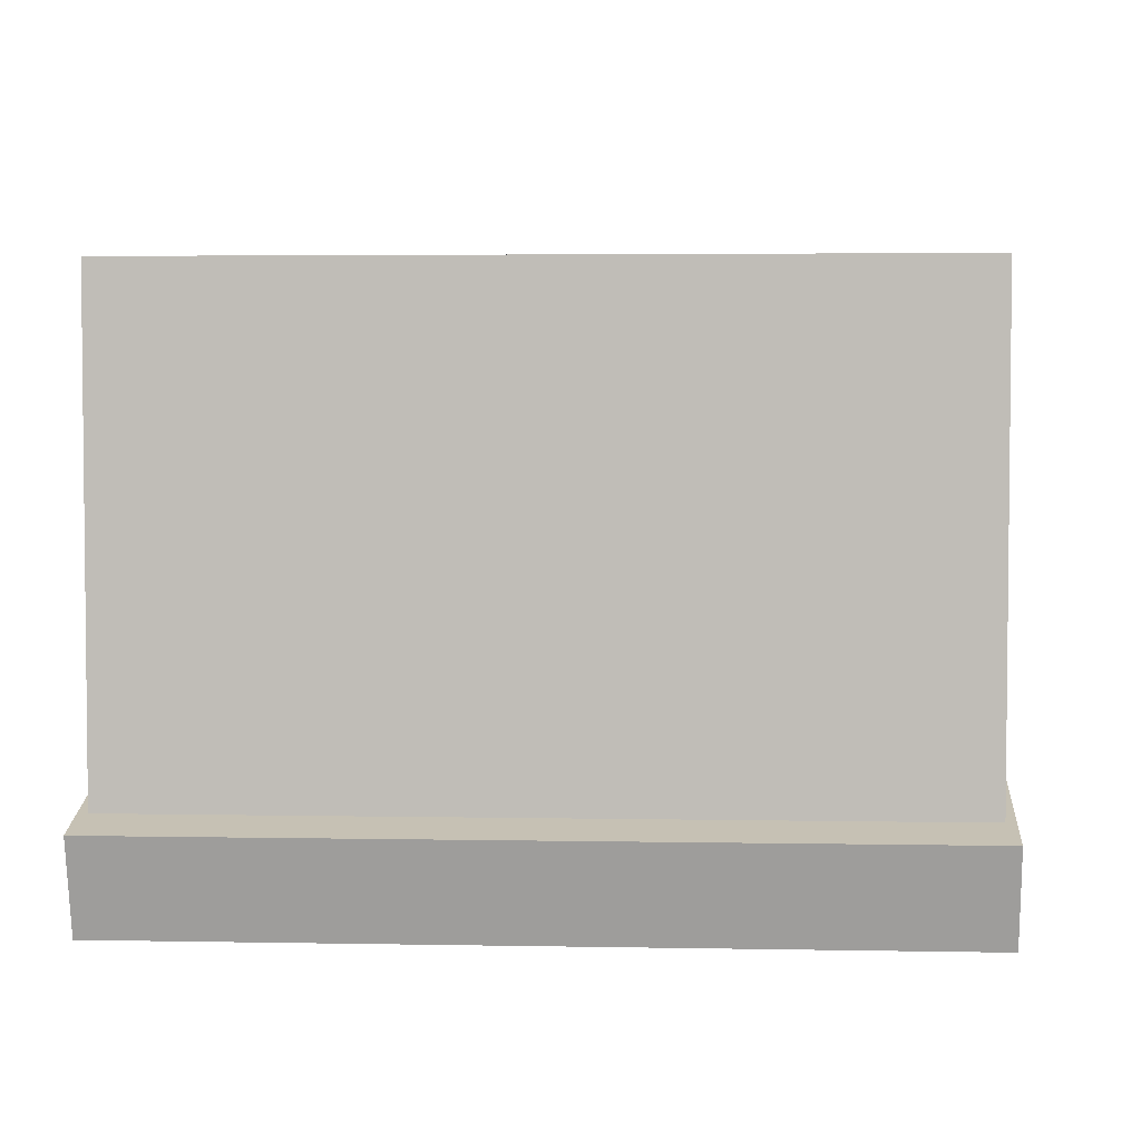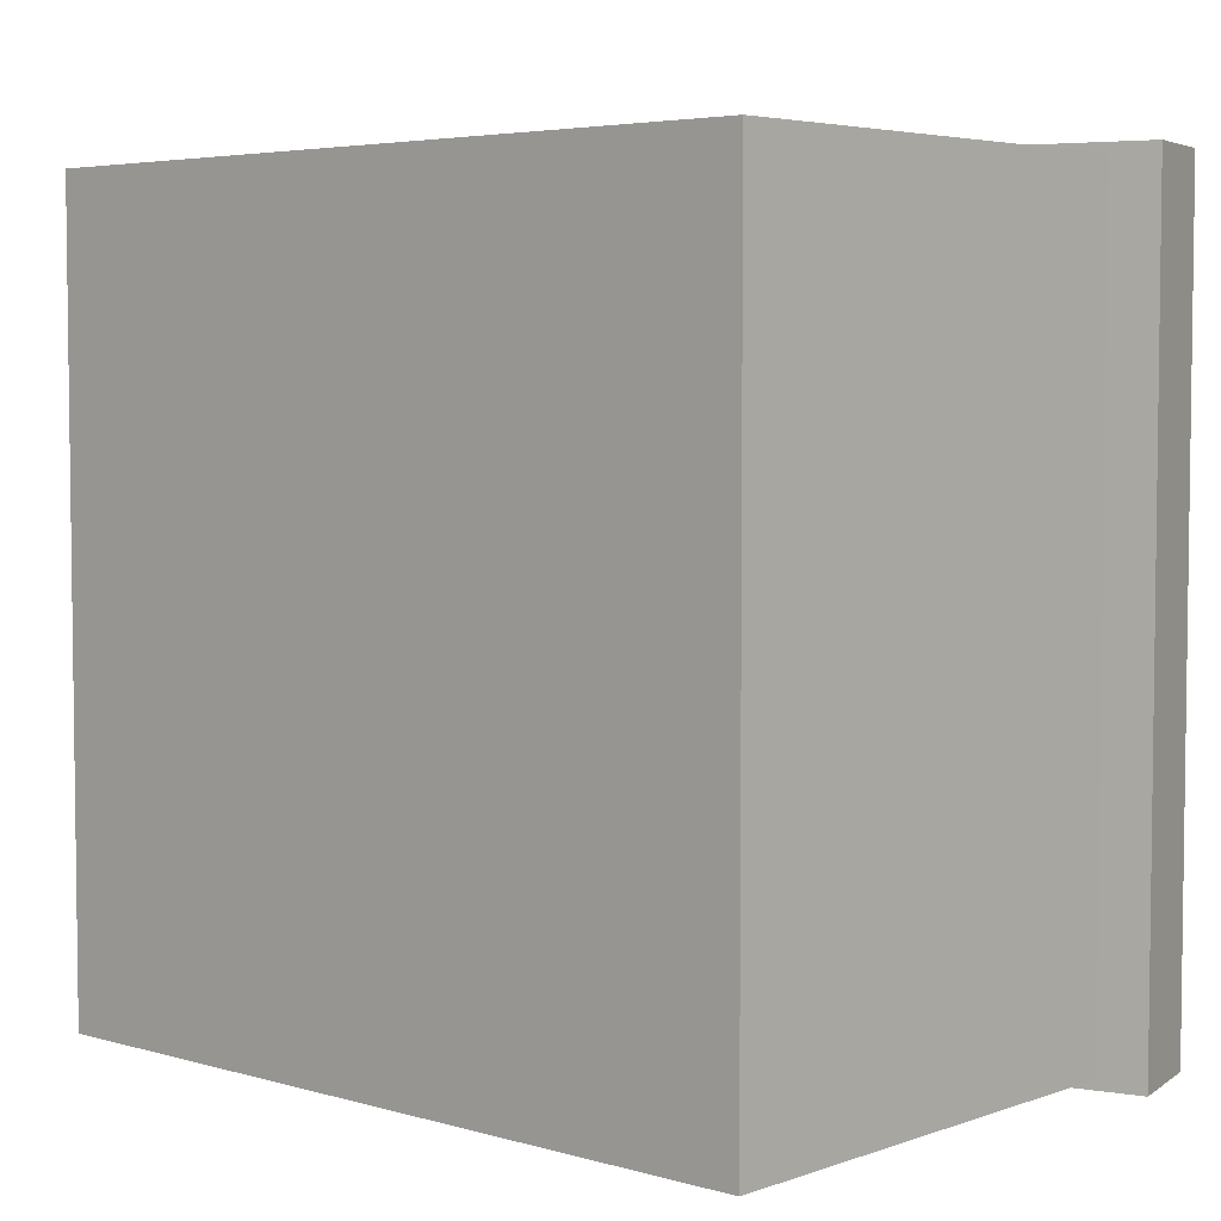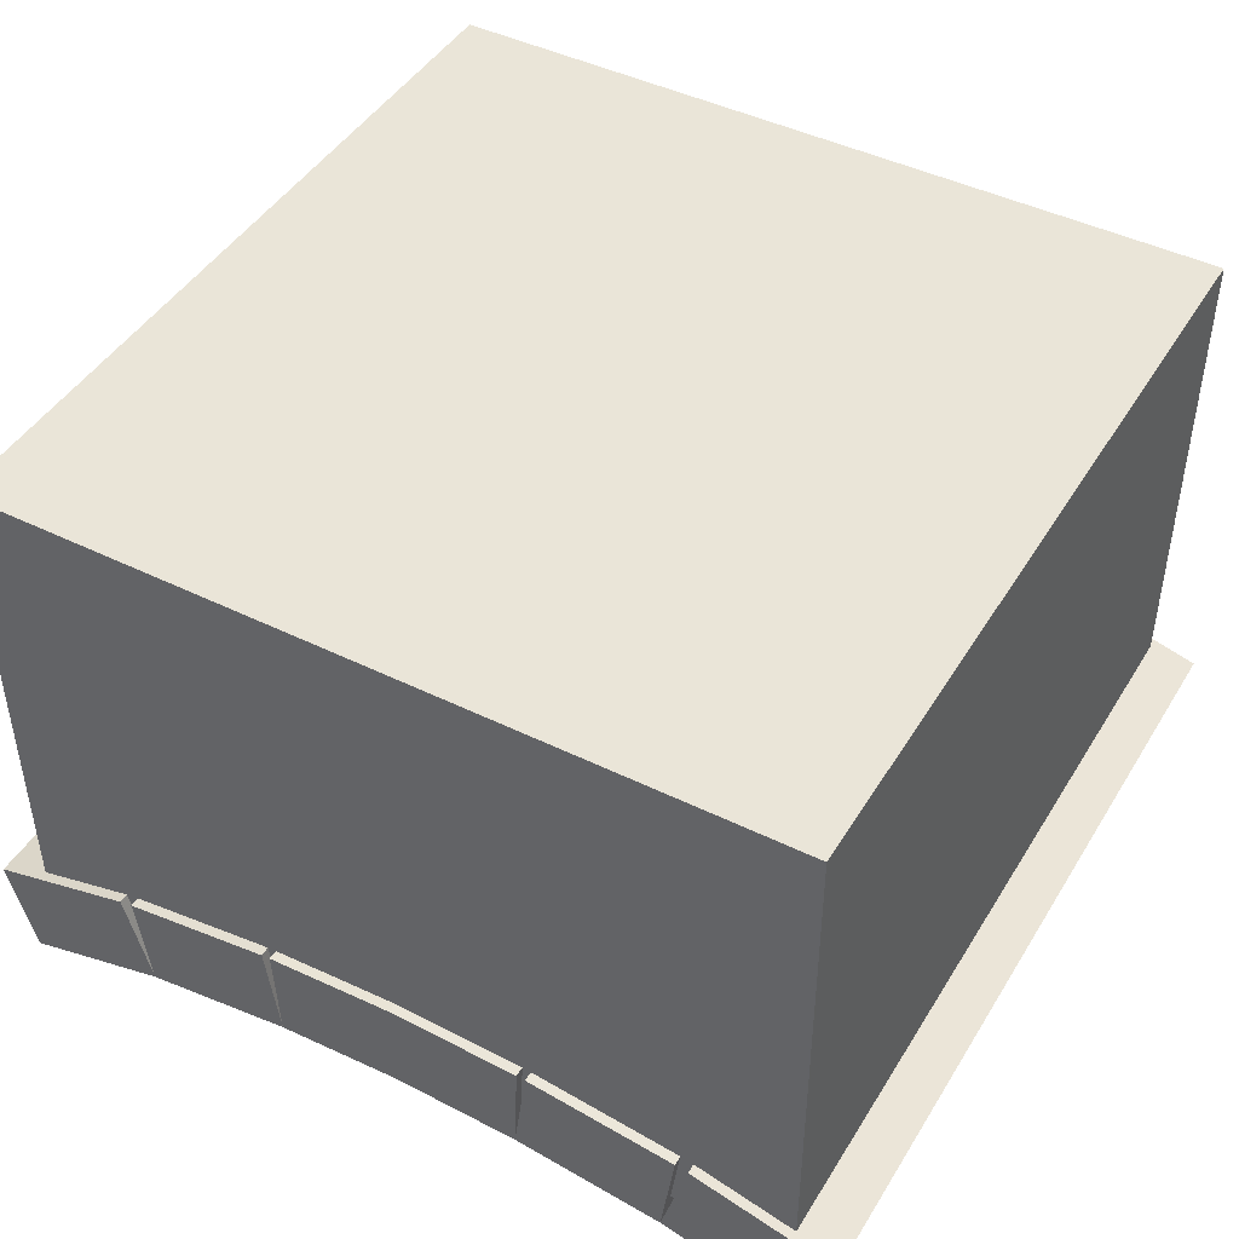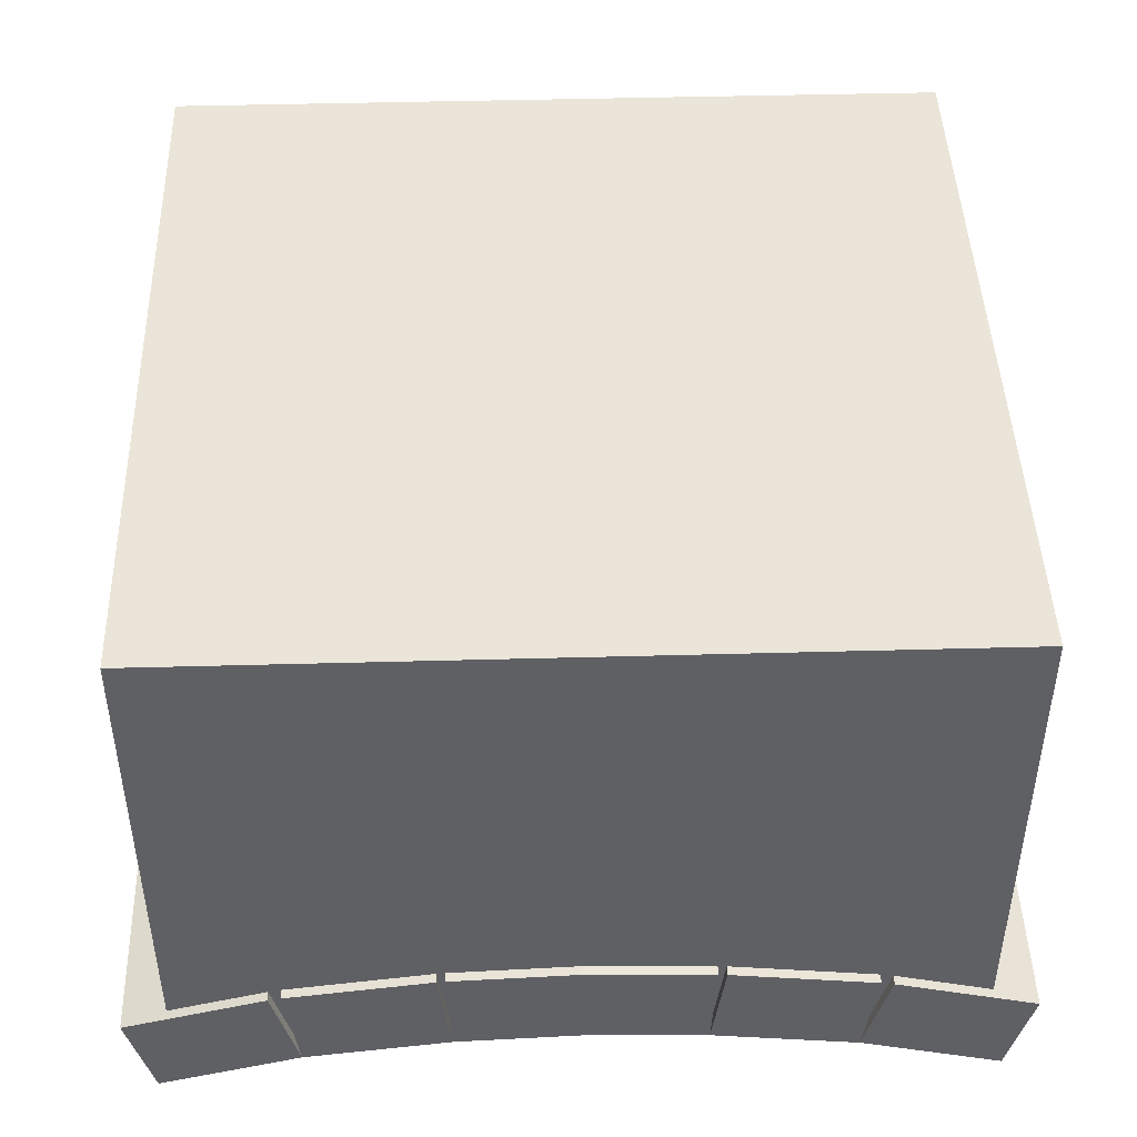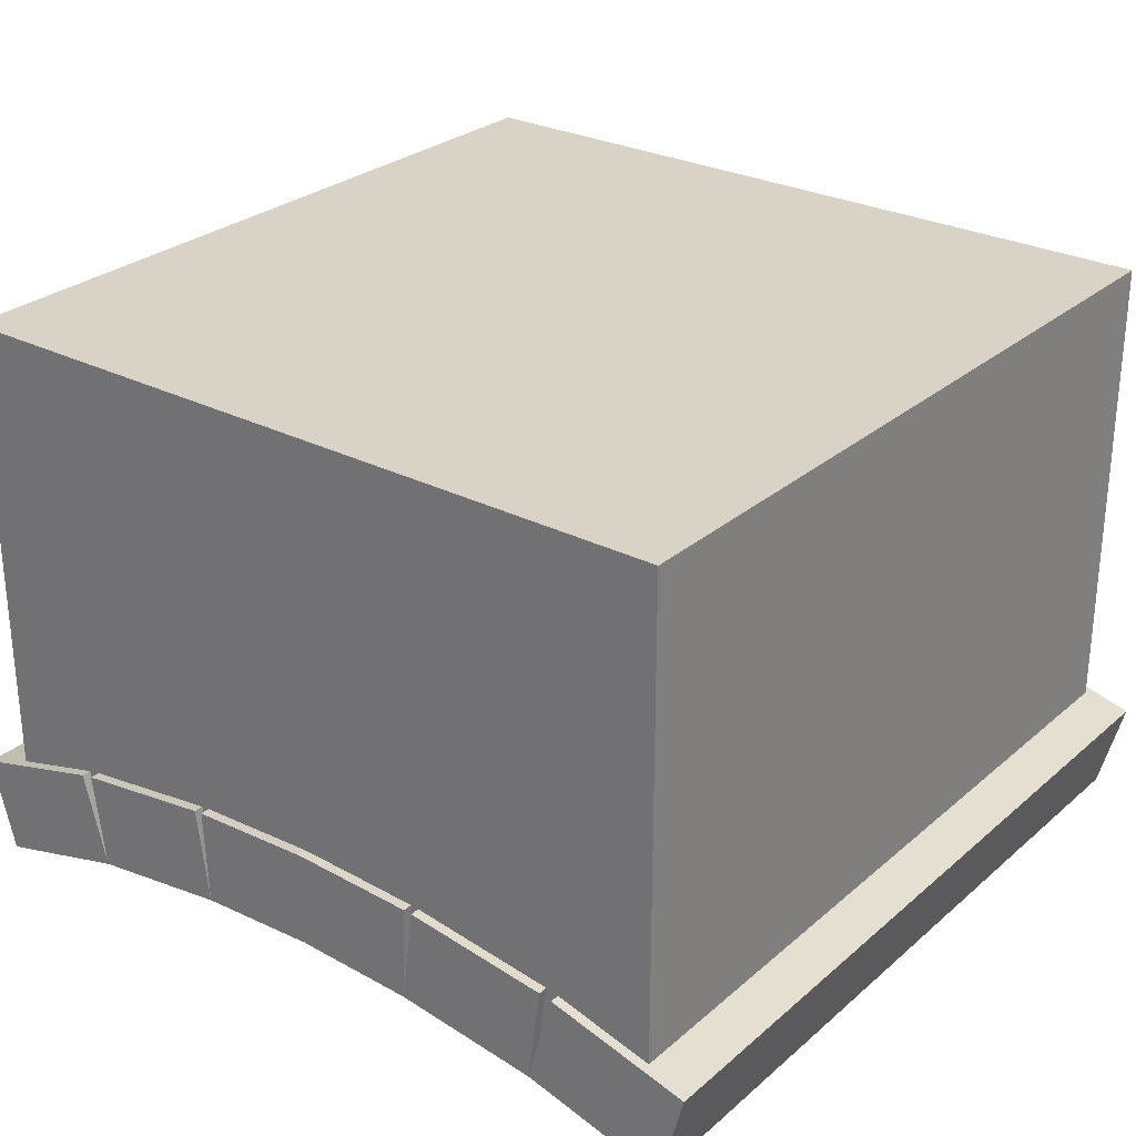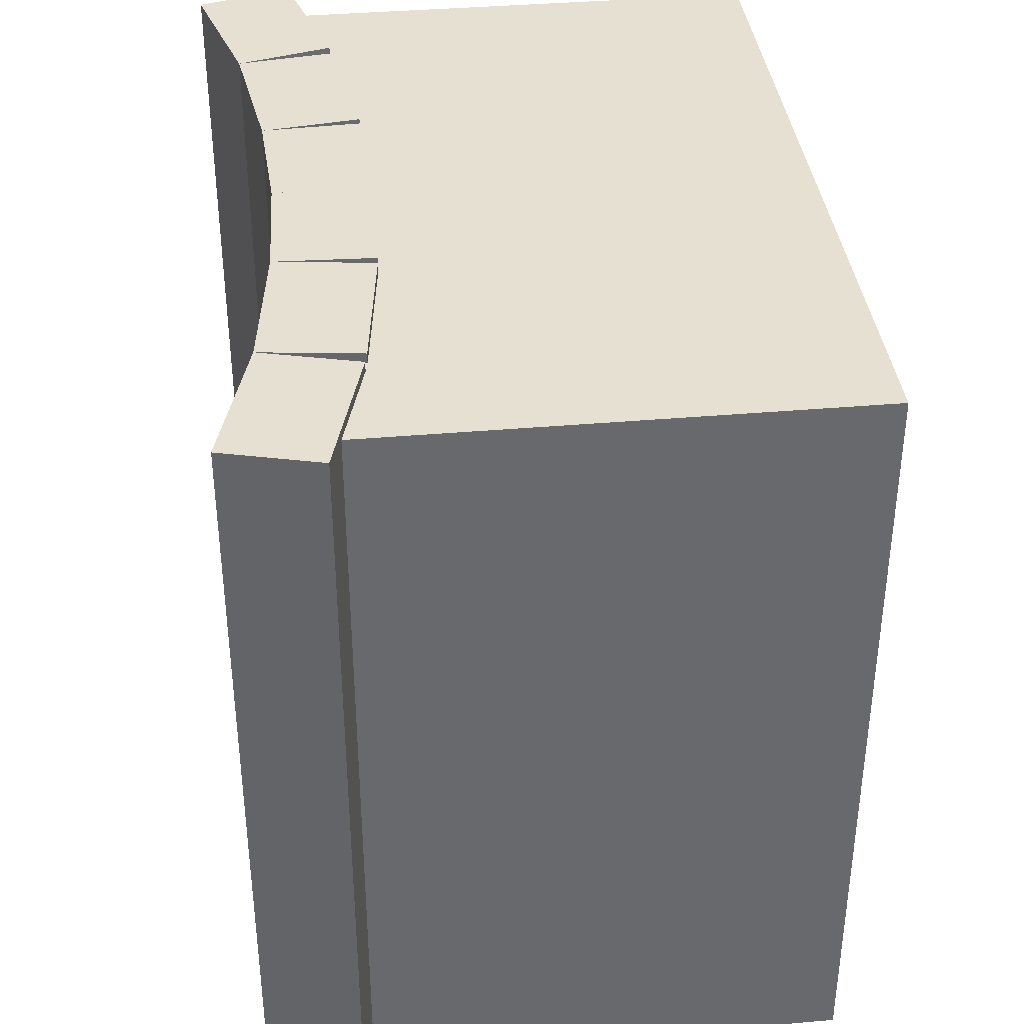
<metadata>
{"format":"obj","ext":"obj","renderer":"f3d","projection":"perspective","resolution":1024,"background":"white","views":[{"elev":3.8,"azim":-86.4,"up":"+Y"},{"elev":4.6,"azim":-137.8,"up":"+Z"},{"elev":45.1,"azim":29.6,"up":"+Y"},{"elev":45.2,"azim":-1.8,"up":"+Y"},{"elev":27.8,"azim":37.9,"up":"+Y"},{"elev":37.7,"azim":83.6,"up":"+Z"}]}
</metadata>
<code>
o Lapis_Triple_Arch_Top_Centre
v 1 1 1
v 1 1 -0
v 1 0.3438 1
v 1 0.3438 -0
v 0 1 1
v 0 1 -0
v 0 0.3438 1
v 0 0.3438 -0
v 0.6732 0.4521 1.012
v 0.6732 0.4521 -0.0125
v 0.8591 0.4276 1.012
v 0.8591 0.4276 -0.0125
v 0.6569 0.3281 1.012
v 0.6569 0.3281 -0.0125
v 0.8428 0.3037 1.012
v 0.8428 0.3037 -0.0125
v 0.3377 0.453 1.012
v 0.3377 0.453 -0.0125
v 0.4992 0.4598 1.012
v 0.4992 0.4598 -0.0125
v 0.3431 0.3281 1.012
v 0.3431 0.3281 -0.0125
v 0.4999 0.335 1.012
v 0.4999 0.335 -0.0125
v 0.3268 0.4521 -0.0125
v 0.3268 0.4521 1.012
v 0.1409 0.4276 -0.0125
v 0.1409 0.4276 1.012
v 0.3431 0.3281 -0.0125
v 0.3431 0.3281 1.012
v 0.1572 0.3037 -0.0125
v 0.1572 0.3037 1.012
v 0.8751 0.4244 1.012
v 0.8751 0.4244 -0.0125
v 1.056 0.3759 1.012
v 1.056 0.3759 -0.0125
v 0.8428 0.3037 1.012
v 0.8428 0.3037 -0.0125
v 1.024 0.2551 1.012
v 1.024 0.2551 -0.0125
v 0.4983 0.4598 1.012
v 0.4983 0.4598 -0.0125
v 0.6623 0.453 1.012
v 0.6623 0.453 -0.0125
v 0.5001 0.335 1.012
v 0.5001 0.335 -0.0125
v 0.6569 0.3281 1.012
v 0.6569 0.3281 -0.0125
v 0.1249 0.4244 -0.0125
v 0.1249 0.4244 1.012
v -0.05623 0.3759 -0.0125
v -0.05623 0.3759 1.012
v 0.1572 0.3037 -0.0125
v 0.1572 0.3037 1.012
v -0.02388 0.2551 -0.0125
v -0.02388 0.2551 1.012
f 4 2 1 3
f 7 5 6 8
f 1 2 6 5
f 4 3 7 8
f 3 1 5 7
f 8 6 2 4
f 12 10 9 11
f 15 13 14 16
f 9 10 14 13
f 12 11 15 16
f 11 9 13 15
f 16 14 10 12
f 20 18 17 19
f 23 21 22 24
f 17 18 22 21
f 20 19 23 24
f 19 17 21 23
f 24 22 18 20
f 28 26 25 27
f 31 29 30 32
f 25 26 30 29
f 28 27 31 32
f 27 25 29 31
f 32 30 26 28
f 36 34 33 35
f 39 37 38 40
f 33 34 38 37
f 36 35 39 40
f 35 33 37 39
f 40 38 34 36
f 44 42 41 43
f 47 45 46 48
f 41 42 46 45
f 44 43 47 48
f 43 41 45 47
f 48 46 42 44
f 52 50 49 51
f 55 53 54 56
f 49 50 54 53
f 52 51 55 56
f 51 49 53 55
f 56 54 50 52

</code>
